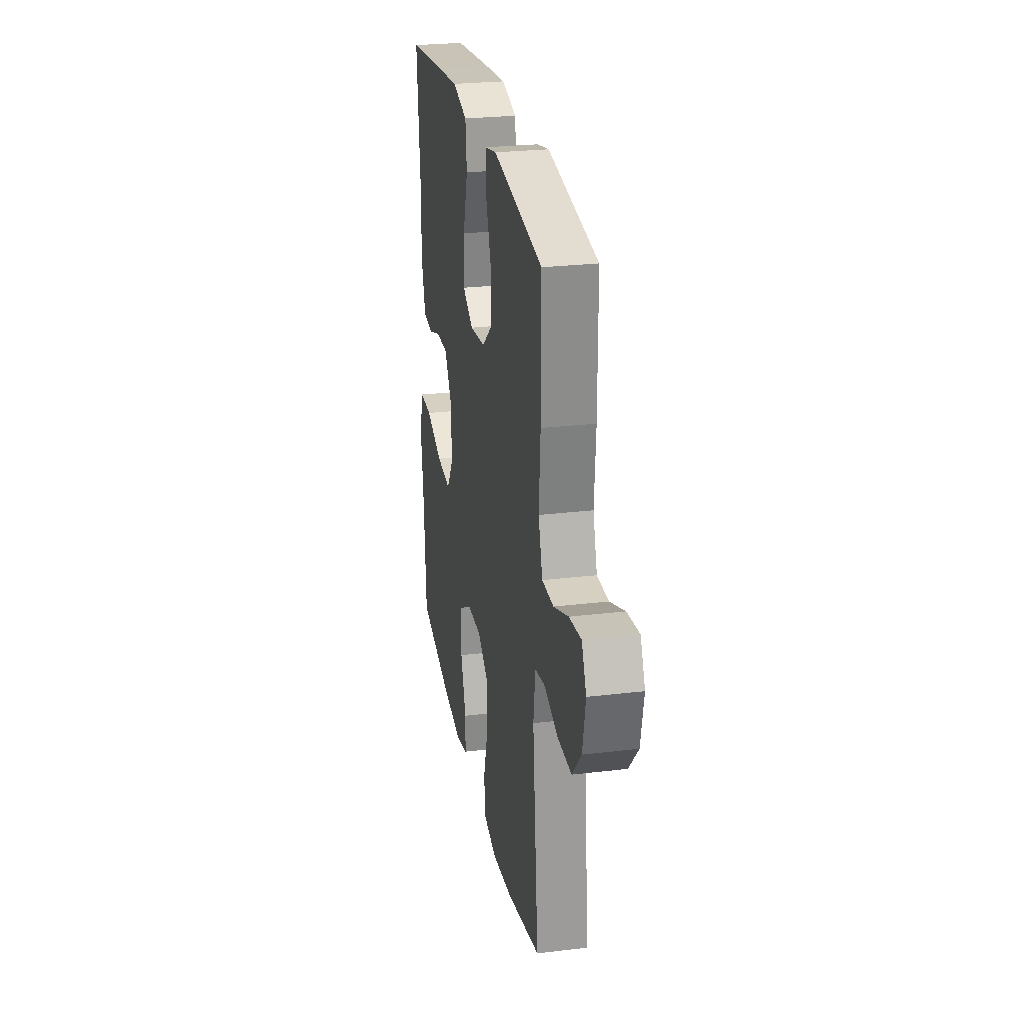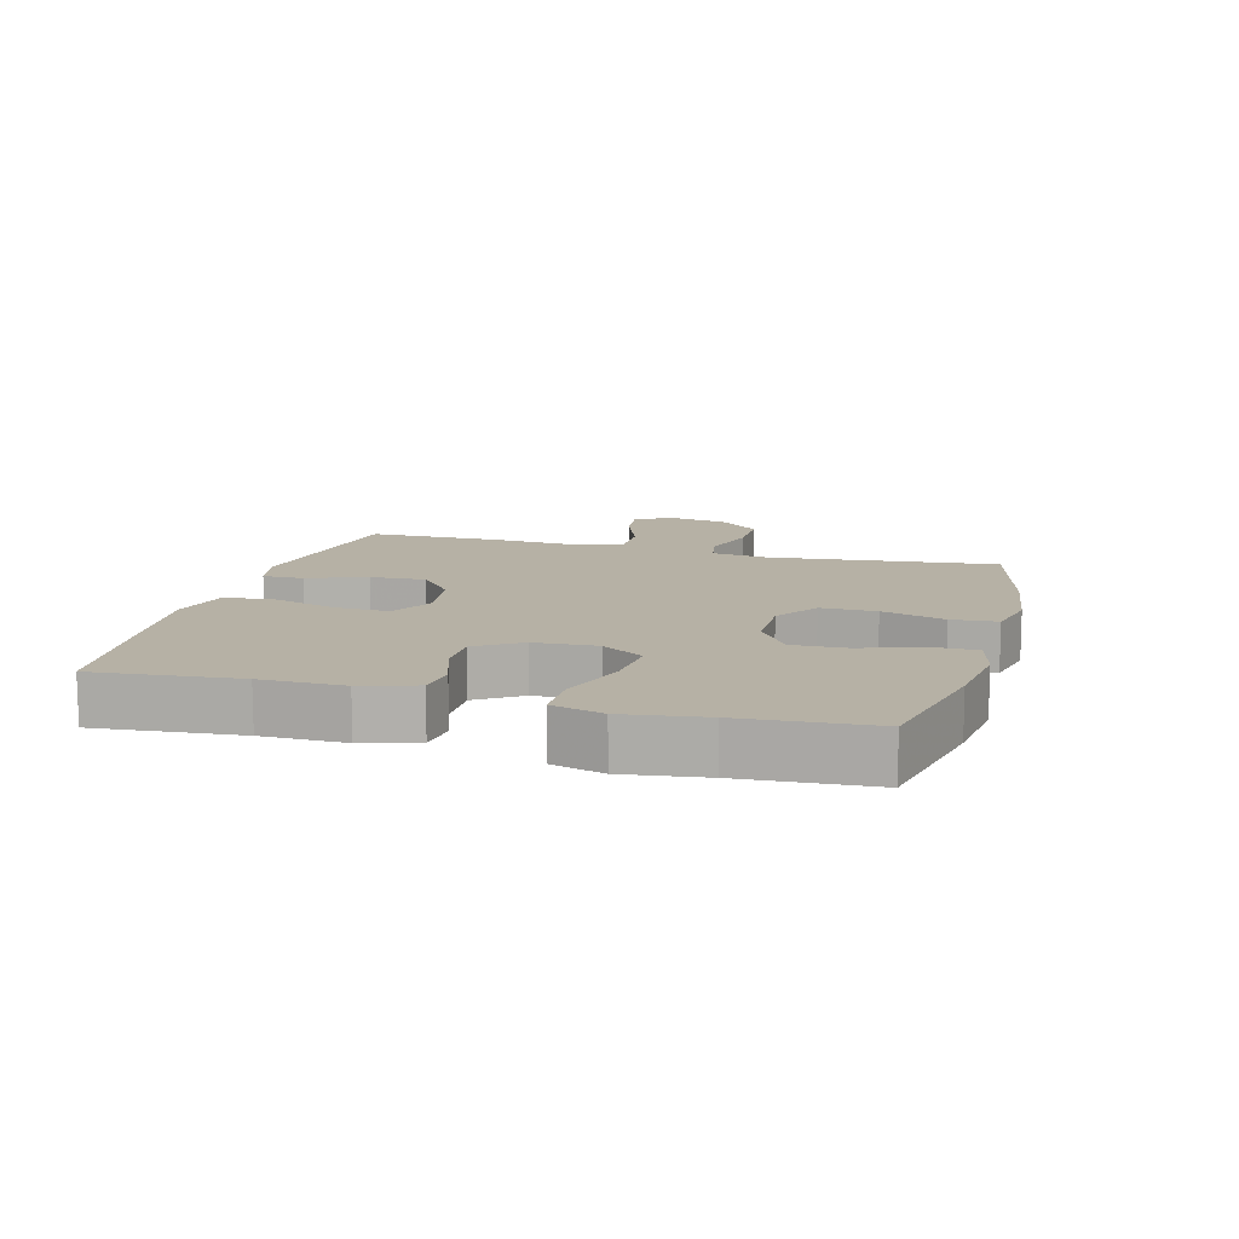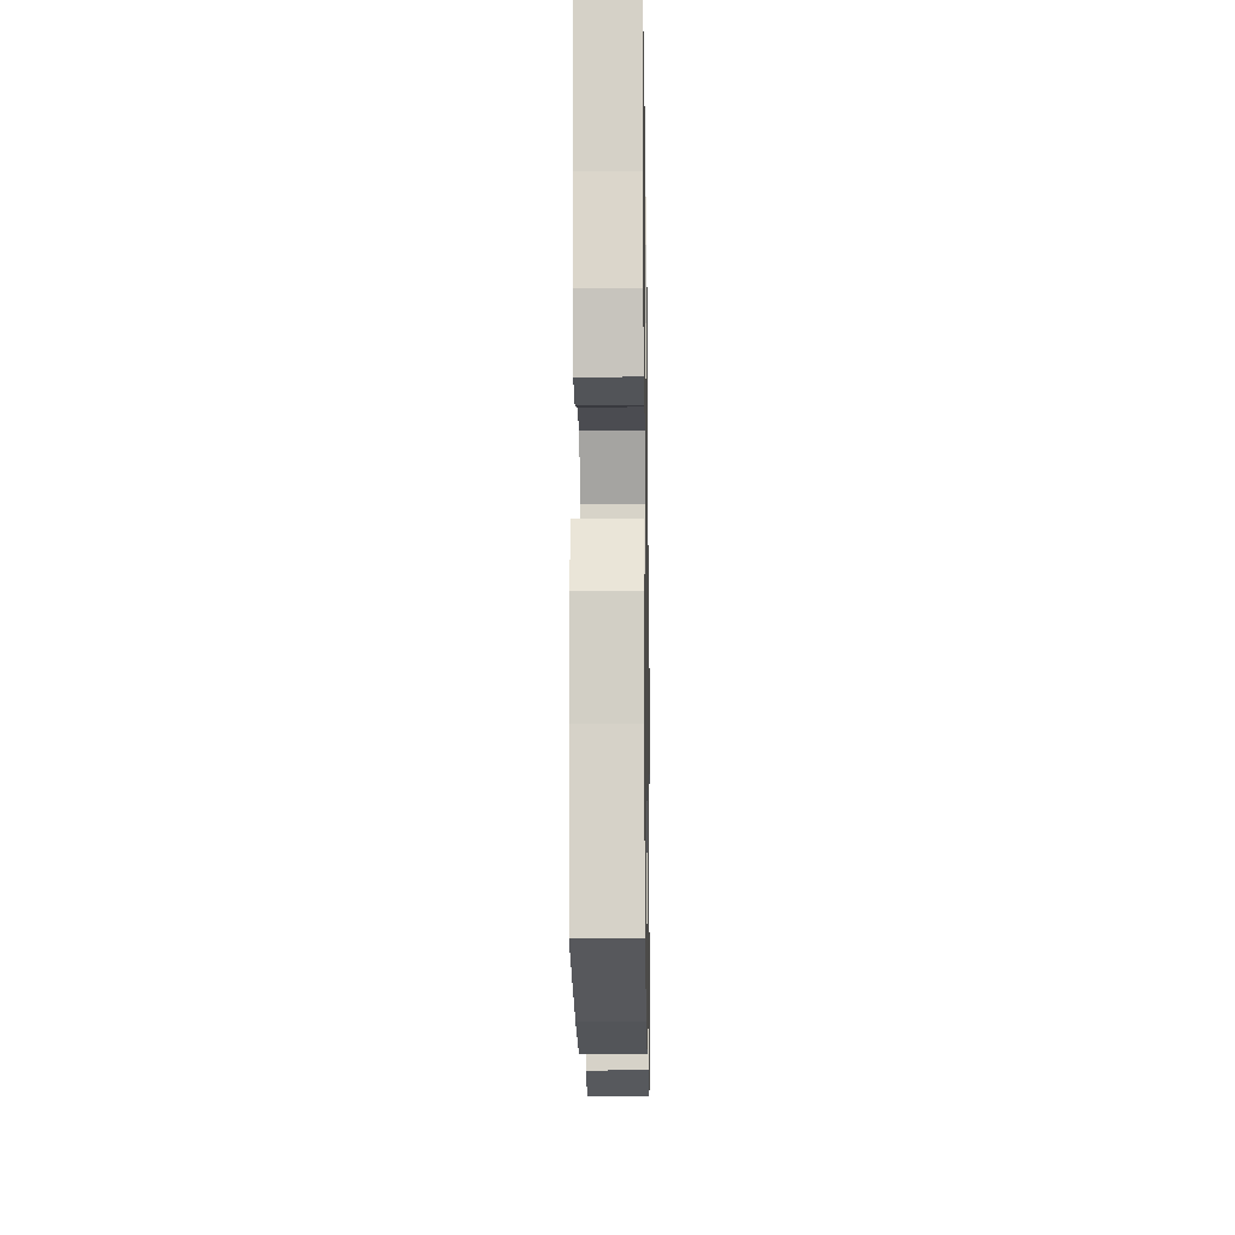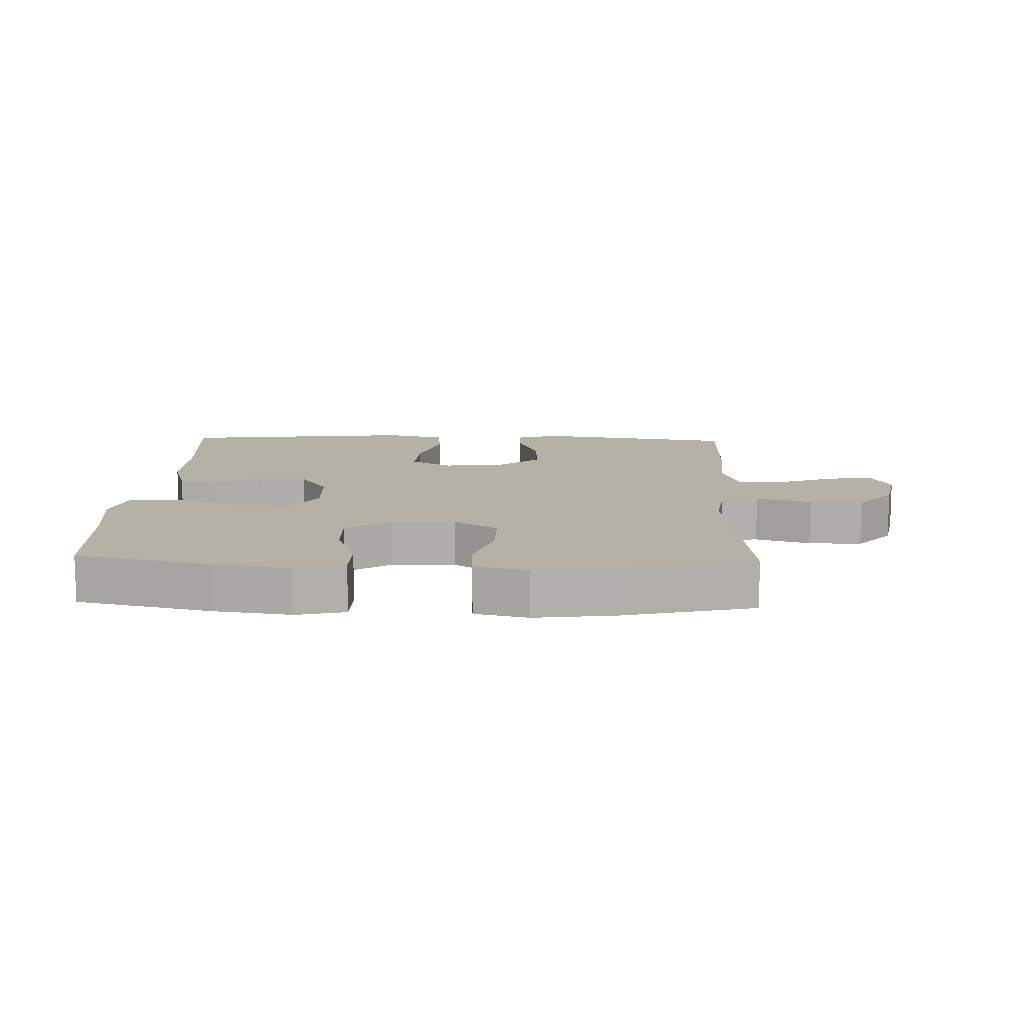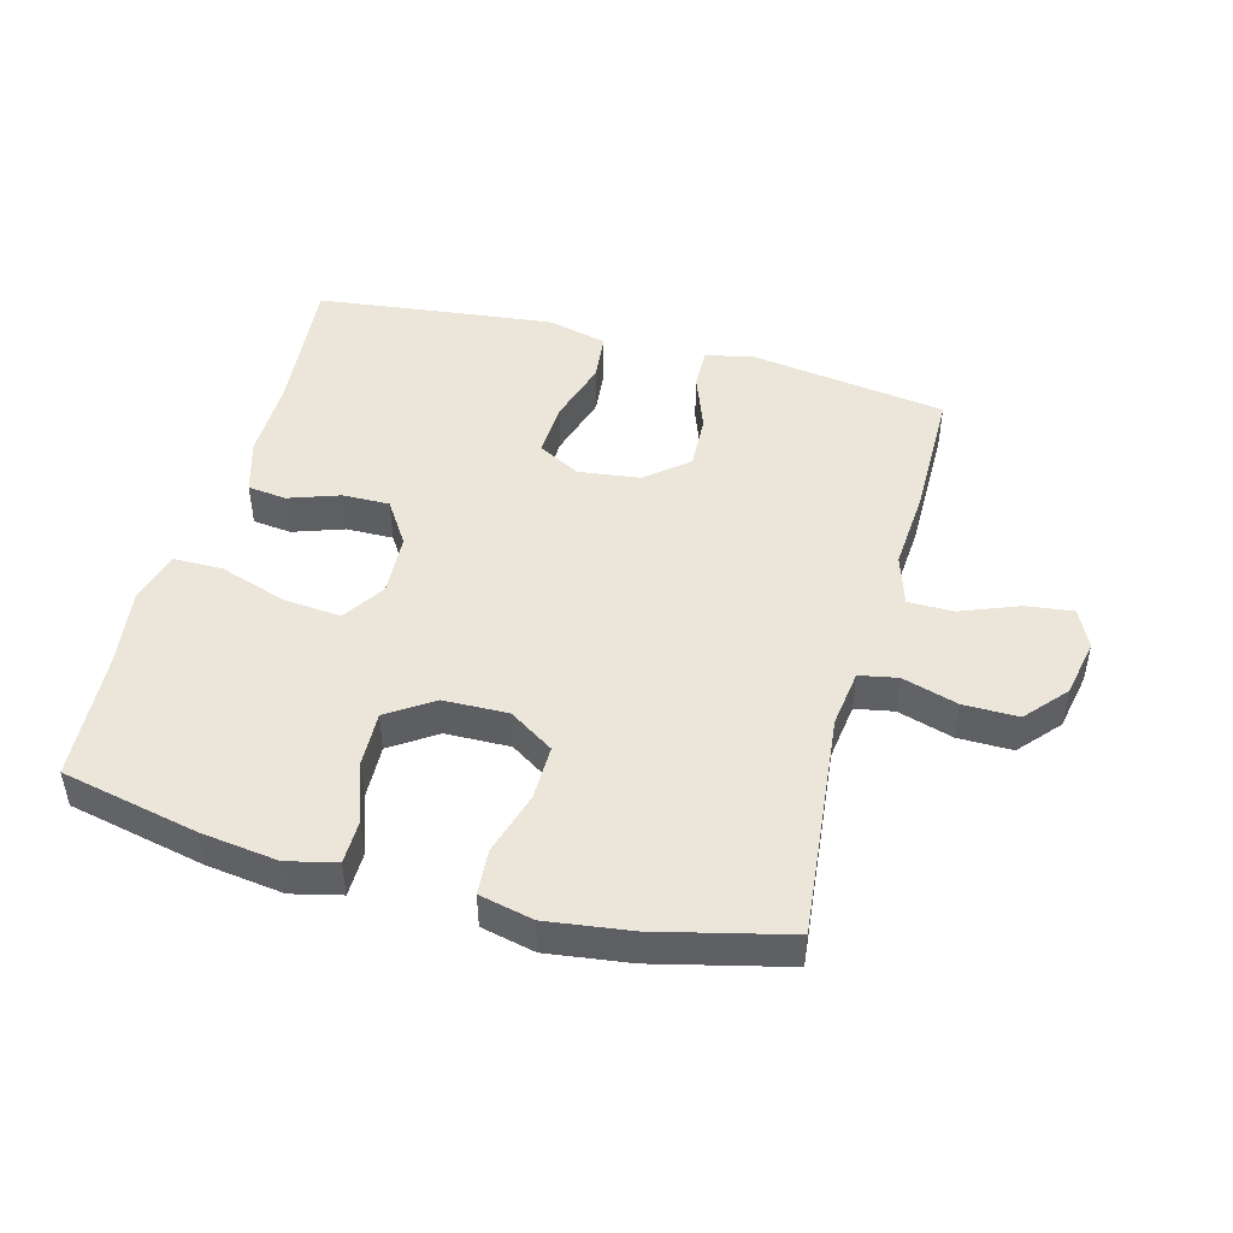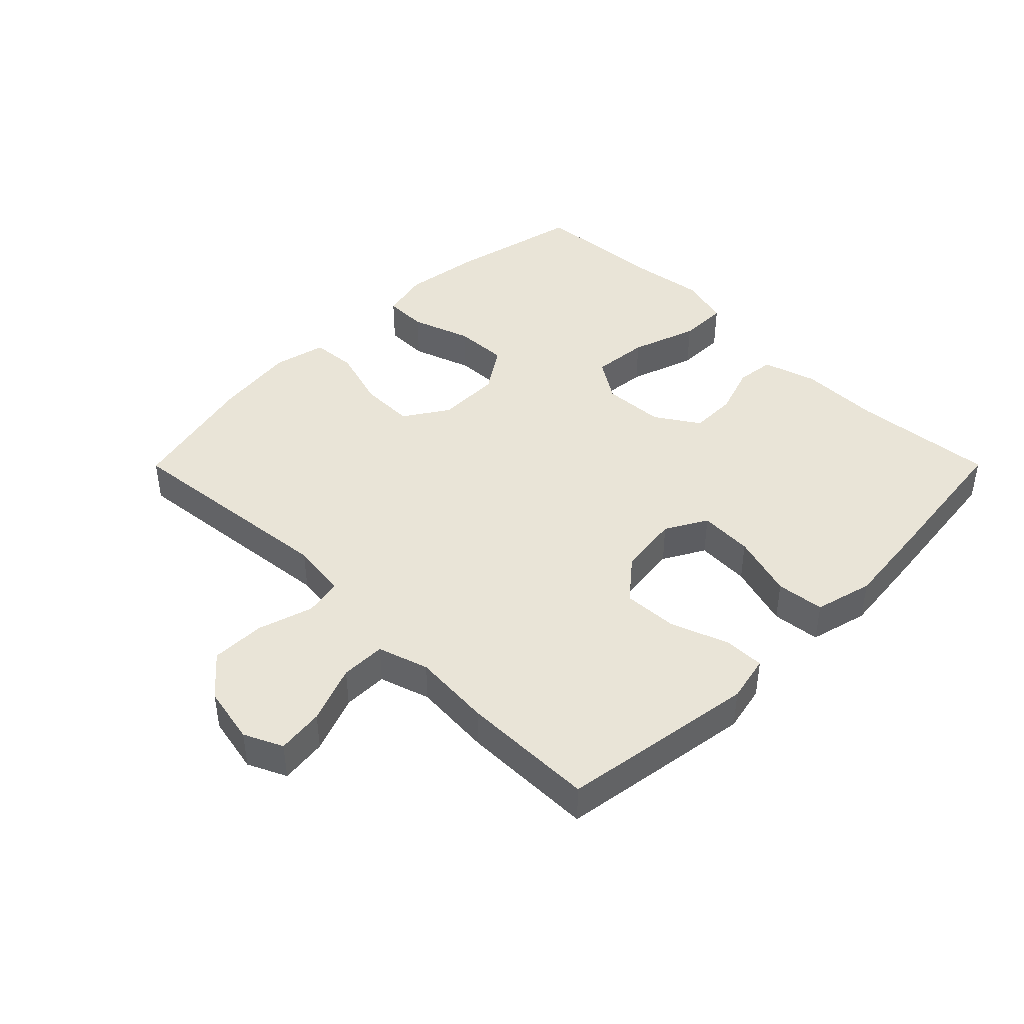
<metadata>
{"format":"obj","ext":"obj","renderer":"f3d","projection":"perspective","resolution":1024,"background":"white","views":[{"elev":26.5,"azim":-100.6,"up":"+Z"},{"elev":12.0,"azim":105.3,"up":"+Y"},{"elev":-16.3,"azim":90.9,"up":"+Z"},{"elev":12.1,"azim":-178.0,"up":"+Y"},{"elev":47.1,"azim":-165.0,"up":"+Y"},{"elev":43.2,"azim":-45.1,"up":"+Y"}]}
</metadata>
<code>
v 0.5 0.07 0.5
v 0.48 0.07 0.279
v 0.481 0.07 0.152
v 0.456 0.07 0.068
v 0.396 0.07 0.061
v 0.318 0.07 0.088
v 0.245 0.07 0.089
v 0.201 0.07 0.021
v 0.196 0.07 -0.075
v 0.238 0.07 -0.14
v 0.327 0.07 -0.132
v 0.431 0.07 -0.097
v 0.508 0.07 -0.097
v 0.53 0.07 -0.176
v 0.513 0.07 -0.3
v 0.5 0.07 -0.5
v 0.289 0.07 -0.546
v 0.17 0.07 -0.562
v 0.094 0.07 -0.544
v 0.093 0.07 -0.476
v 0.125 0.07 -0.383
v 0.128 0.07 -0.299
v 0.058 0.07 -0.252
v -0.042 0.07 -0.25
v -0.111 0.07 -0.295
v -0.11 0.07 -0.38
v -0.081 0.07 -0.477
v -0.086 0.07 -0.547
v -0.169 0.07 -0.566
v -0.297 0.07 -0.549
v -0.5 0.07 -0.5
v -0.464 0.07 -0.152
v -0.476 0.07 -0.063
v -0.535 0.07 -0.052
v -0.621 0.07 -0.078
v -0.705 0.07 -0.079
v -0.76 0.07 -0.016
v -0.778 0.07 0.074
v -0.75 0.07 0.134
v -0.677 0.07 0.125
v -0.587 0.07 0.09
v -0.517 0.07 0.09
v -0.492 0.07 0.169
v -0.501 0.07 0.292
v -0.5 0.07 0.5
v -0.311 0.07 0.528
v -0.195 0.07 0.545
v -0.122 0.07 0.529
v -0.123 0.07 0.466
v -0.156 0.07 0.376
v -0.16 0.07 0.291
v -0.095 0.07 0.237
v 0 0.07 0.225
v 0.065 0.07 0.261
v 0.061 0.07 0.345
v 0.031 0.07 0.445
v 0.039 0.07 0.52
v 0.13 0.07 0.543
v 0.267 0.07 0.528
v 0.5 0 0.5
v 0.48 0 0.279
v 0.481 0 0.152
v 0.456 0 0.068
v 0.396 0 0.061
v 0.318 0 0.088
v 0.245 0 0.089
v 0.201 0 0.021
v 0.196 0 -0.075
v 0.238 0 -0.14
v 0.327 0 -0.132
v 0.431 0 -0.097
v 0.508 0 -0.097
v 0.53 0 -0.176
v 0.513 0 -0.3
v 0.5 0 -0.5
v 0.289 0 -0.546
v 0.17 0 -0.562
v 0.094 0 -0.544
v 0.093 0 -0.476
v 0.125 0 -0.383
v 0.128 0 -0.299
v 0.058 0 -0.252
v -0.042 0 -0.25
v -0.111 0 -0.295
v -0.11 0 -0.38
v -0.081 0 -0.477
v -0.086 0 -0.547
v -0.169 0 -0.566
v -0.297 0 -0.549
v -0.5 0 -0.5
v -0.464 0 -0.152
v -0.476 0 -0.063
v -0.535 0 -0.052
v -0.621 0 -0.078
v -0.705 0 -0.079
v -0.76 0 -0.016
v -0.778 0 0.074
v -0.75 0 0.134
v -0.677 0 0.125
v -0.587 0 0.09
v -0.517 0 0.09
v -0.492 0 0.169
v -0.501 0 0.292
v -0.5 0 0.5
v -0.311 0 0.528
v -0.195 0 0.545
v -0.122 0 0.529
v -0.123 0 0.466
v -0.156 0 0.376
v -0.16 0 0.291
v -0.095 0 0.237
v 0 0 0.225
v 0.065 0 0.261
v 0.061 0 0.345
v 0.031 0 0.445
v 0.039 0 0.52
v 0.13 0 0.543
v 0.267 0 0.528
f 59 1 2
f 58 59 2
f 57 58 2
f 56 57 2
f 55 56 2
f 4 5 6
f 3 4 6
f 2 3 6
f 55 2 6
f 54 55 6
f 53 54 6 7
f 52 53 7 8
f 48 49 50
f 47 48 50
f 46 47 50
f 45 46 50
f 44 45 50
f 43 44 50
f 42 43 50 51
f 39 40 41
f 38 39 41
f 37 38 41
f 36 37 41
f 35 36 41
f 34 35 41
f 33 34 41 42
f 30 31 32
f 29 30 32
f 28 29 32
f 27 28 32
f 26 27 32
f 25 26 32 33
f 42 51 52
f 33 42 52
f 25 33 52
f 24 25 52
f 19 20 21
f 18 19 21
f 17 18 21
f 16 17 21
f 15 16 21
f 15 21 22
f 14 15 22
f 13 14 22
f 12 13 22
f 11 12 22
f 10 11 22 23
f 52 8 9
f 24 52 9
f 23 24 9
f 9 10 23
f 61 60 118
f 61 118 117
f 61 117 116
f 61 116 115
f 61 115 114
f 65 64 63
f 65 63 62
f 65 62 61
f 65 61 114
f 65 114 113
f 66 65 113 112
f 67 66 112 111
f 109 108 107
f 109 107 106
f 109 106 105
f 109 105 104
f 109 104 103
f 109 103 102
f 110 109 102 101
f 100 99 98
f 100 98 97
f 100 97 96
f 100 96 95
f 100 95 94
f 100 94 93
f 101 100 93 92
f 91 90 89
f 91 89 88
f 91 88 87
f 91 87 86
f 91 86 85
f 92 91 85 84
f 111 110 101
f 111 101 92
f 111 92 84
f 111 84 83
f 80 79 78
f 80 78 77
f 80 77 76
f 80 76 75
f 80 75 74
f 81 80 74
f 81 74 73
f 81 73 72
f 81 72 71
f 81 71 70
f 82 81 70 69
f 68 67 111
f 68 111 83
f 68 83 82
f 82 69 68
f 1 60 61 2
f 2 61 62 3
f 3 62 63 4
f 4 63 64 5
f 5 64 65 6
f 6 65 66 7
f 7 66 67 8
f 8 67 68 9
f 9 68 69 10
f 10 69 70 11
f 11 70 71 12
f 12 71 72 13
f 13 72 73 14
f 14 73 74 15
f 15 74 75 16
f 16 75 76 17
f 17 76 77 18
f 18 77 78 19
f 19 78 79 20
f 20 79 80 21
f 21 80 81 22
f 22 81 82 23
f 23 82 83 24
f 24 83 84 25
f 25 84 85 26
f 26 85 86 27
f 27 86 87 28
f 28 87 88 29
f 29 88 89 30
f 30 89 90 31
f 31 90 91 32
f 32 91 92 33
f 33 92 93 34
f 34 93 94 35
f 35 94 95 36
f 36 95 96 37
f 37 96 97 38
f 38 97 98 39
f 39 98 99 40
f 40 99 100 41
f 41 100 101 42
f 42 101 102 43
f 43 102 103 44
f 44 103 104 45
f 45 104 105 46
f 46 105 106 47
f 47 106 107 48
f 48 107 108 49
f 49 108 109 50
f 50 109 110 51
f 51 110 111 52
f 52 111 112 53
f 53 112 113 54
f 54 113 114 55
f 55 114 115 56
f 56 115 116 57
f 57 116 117 58
f 58 117 118 59
f 59 118 60 1

</code>
